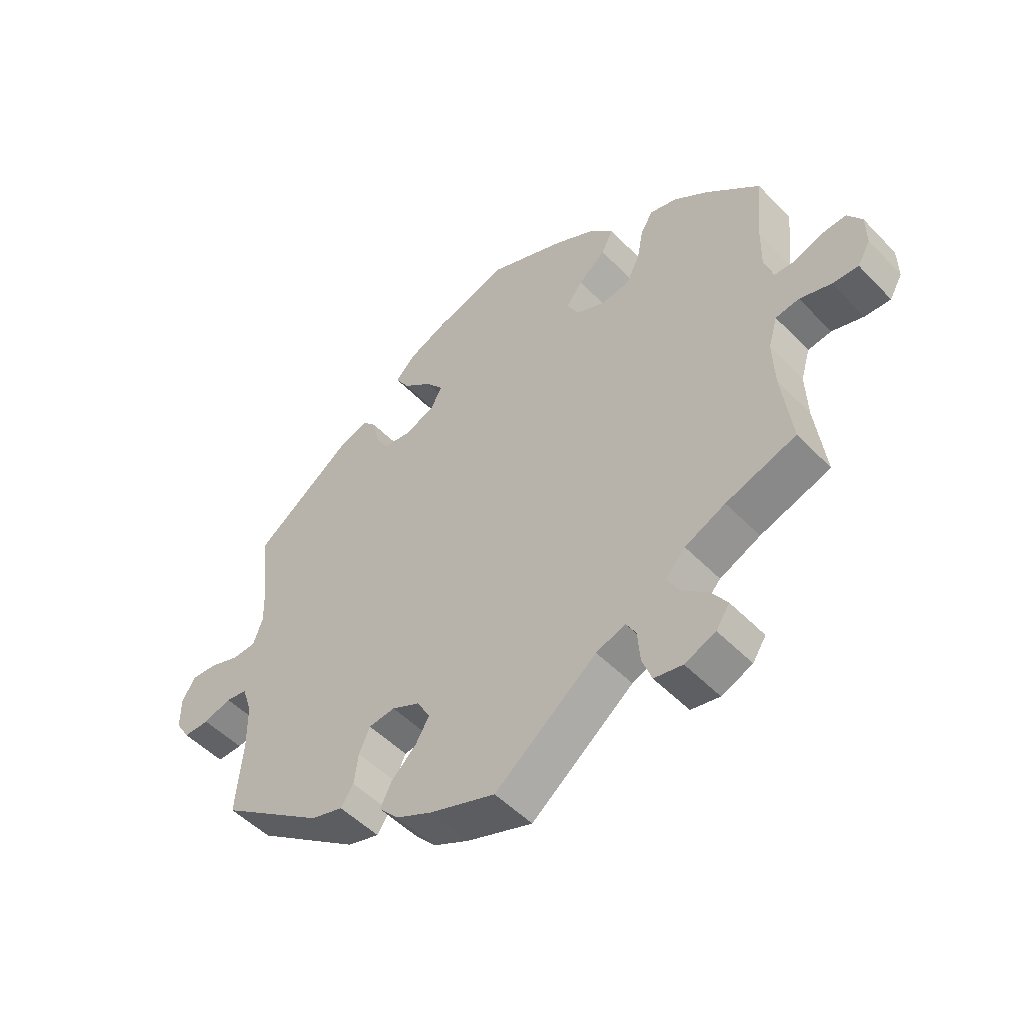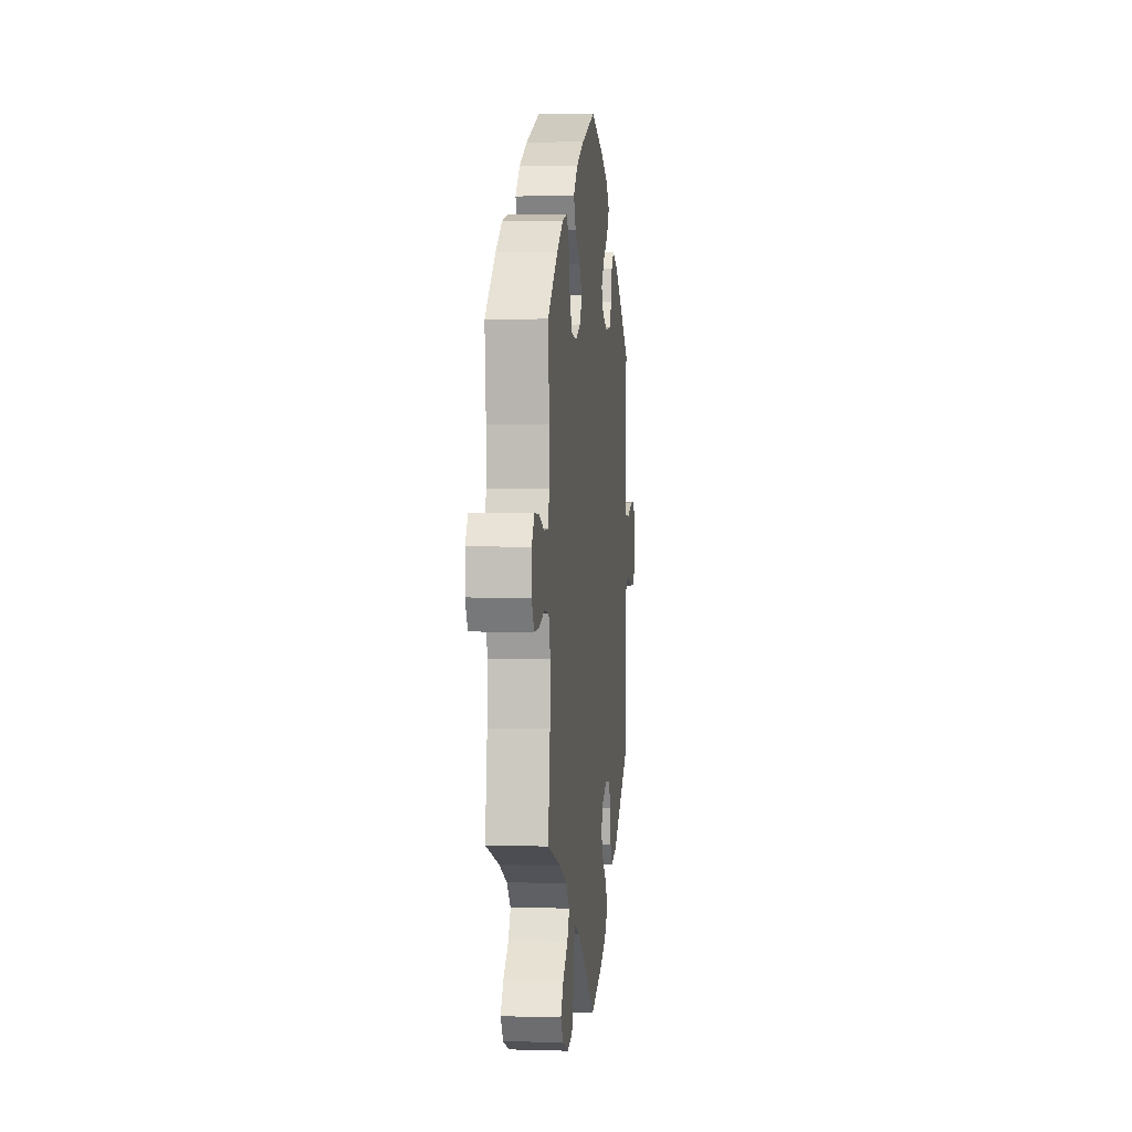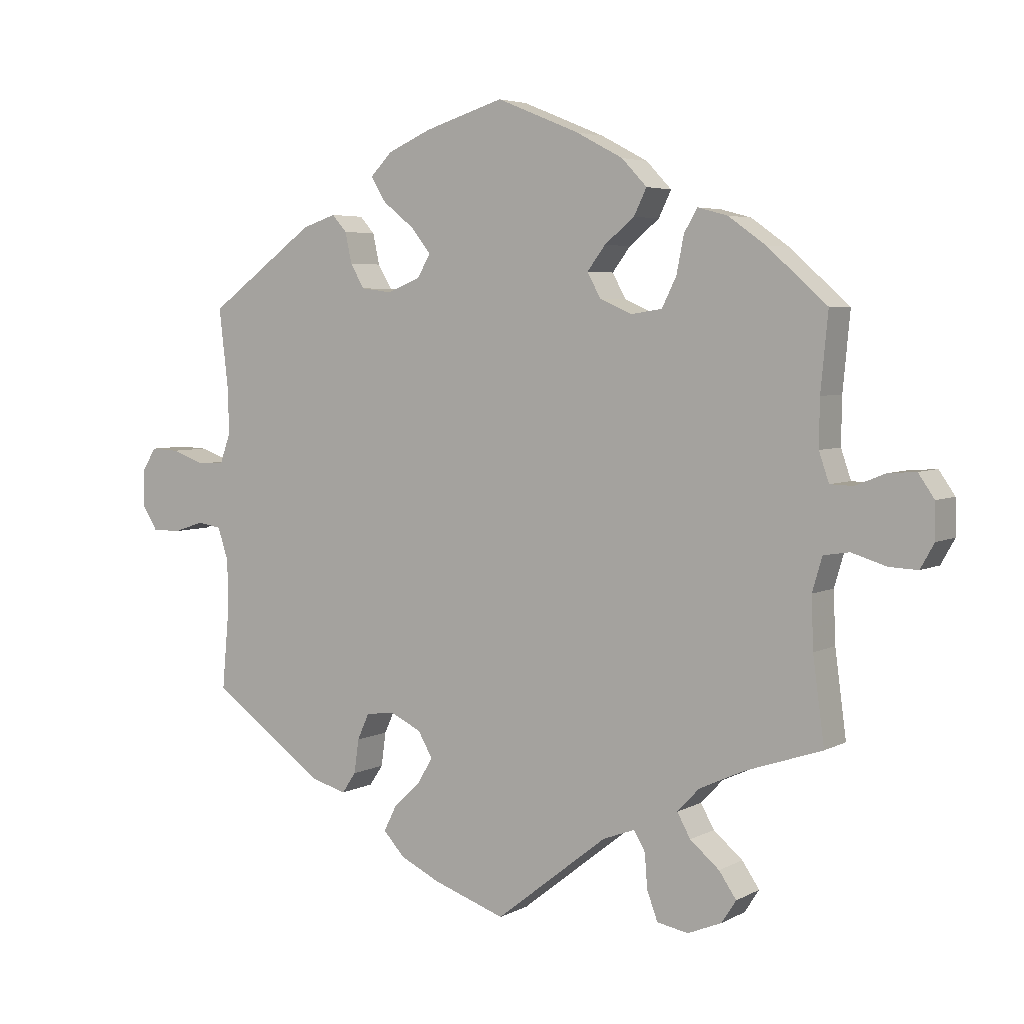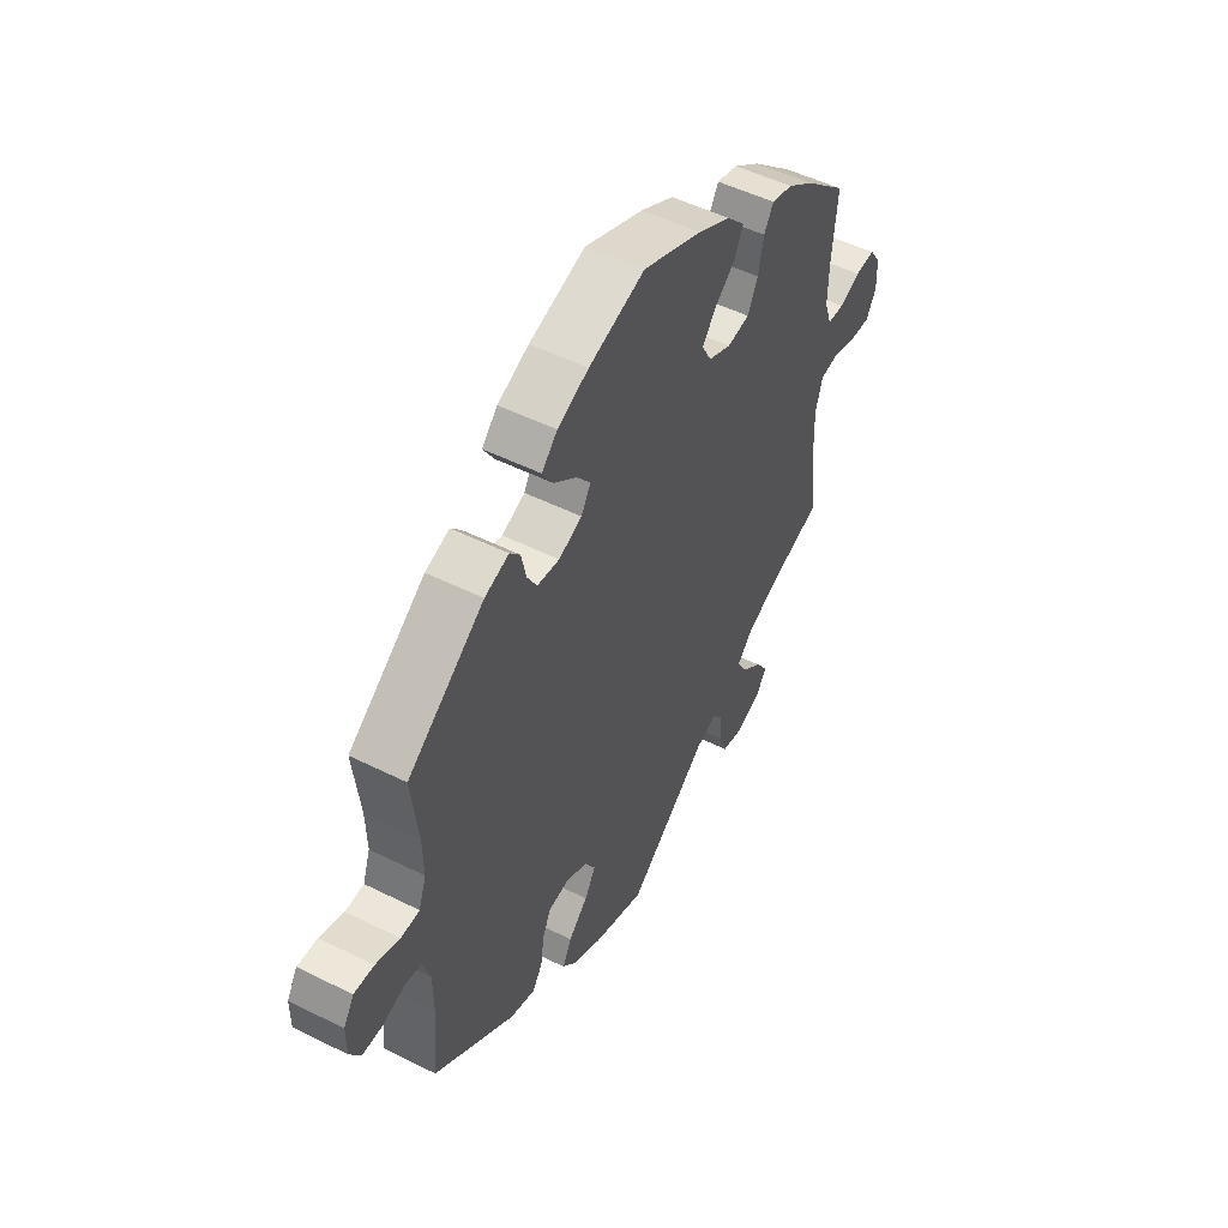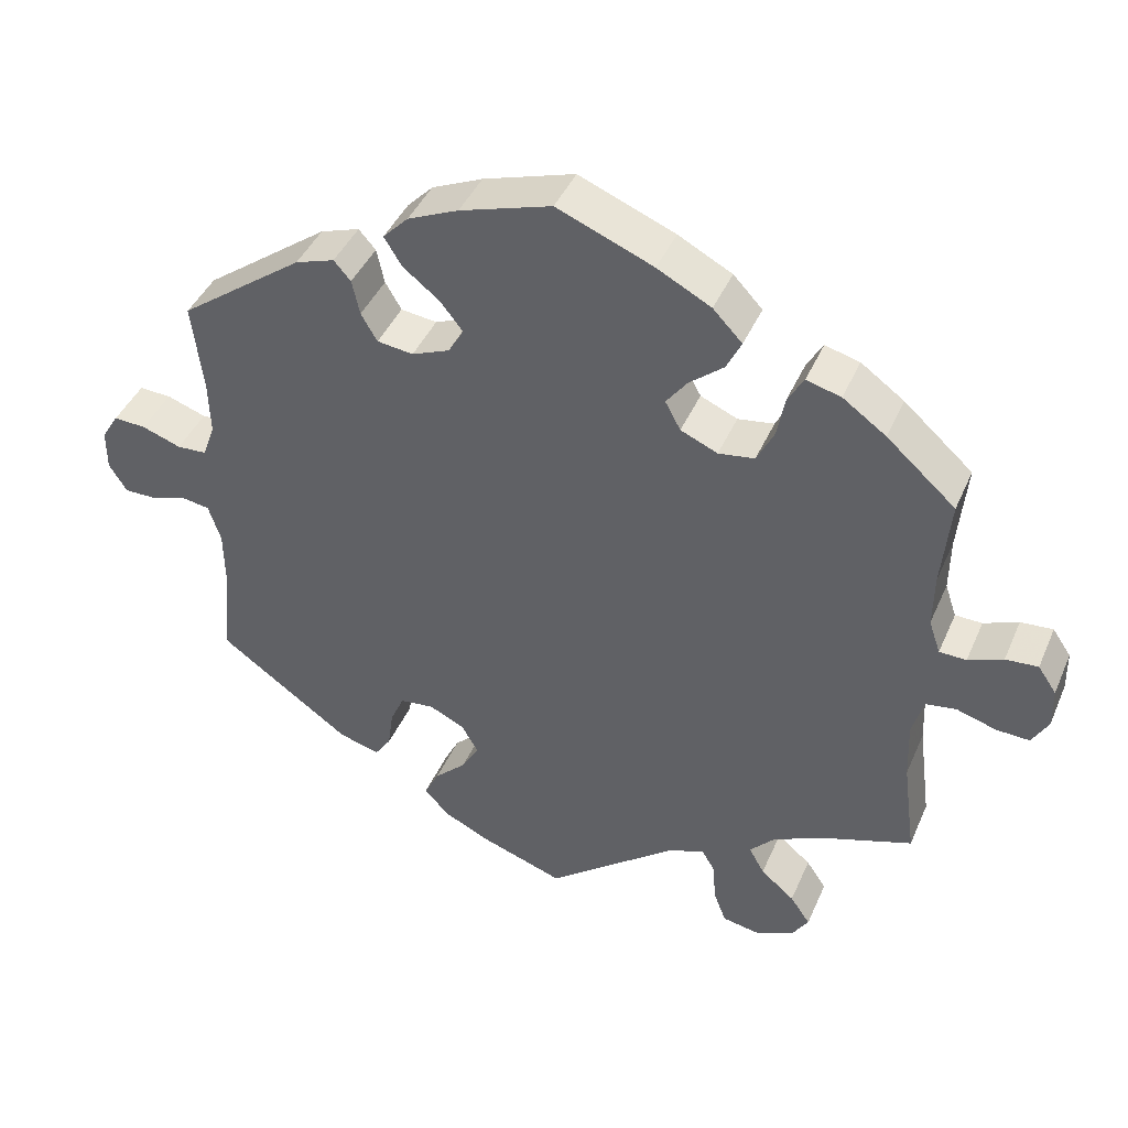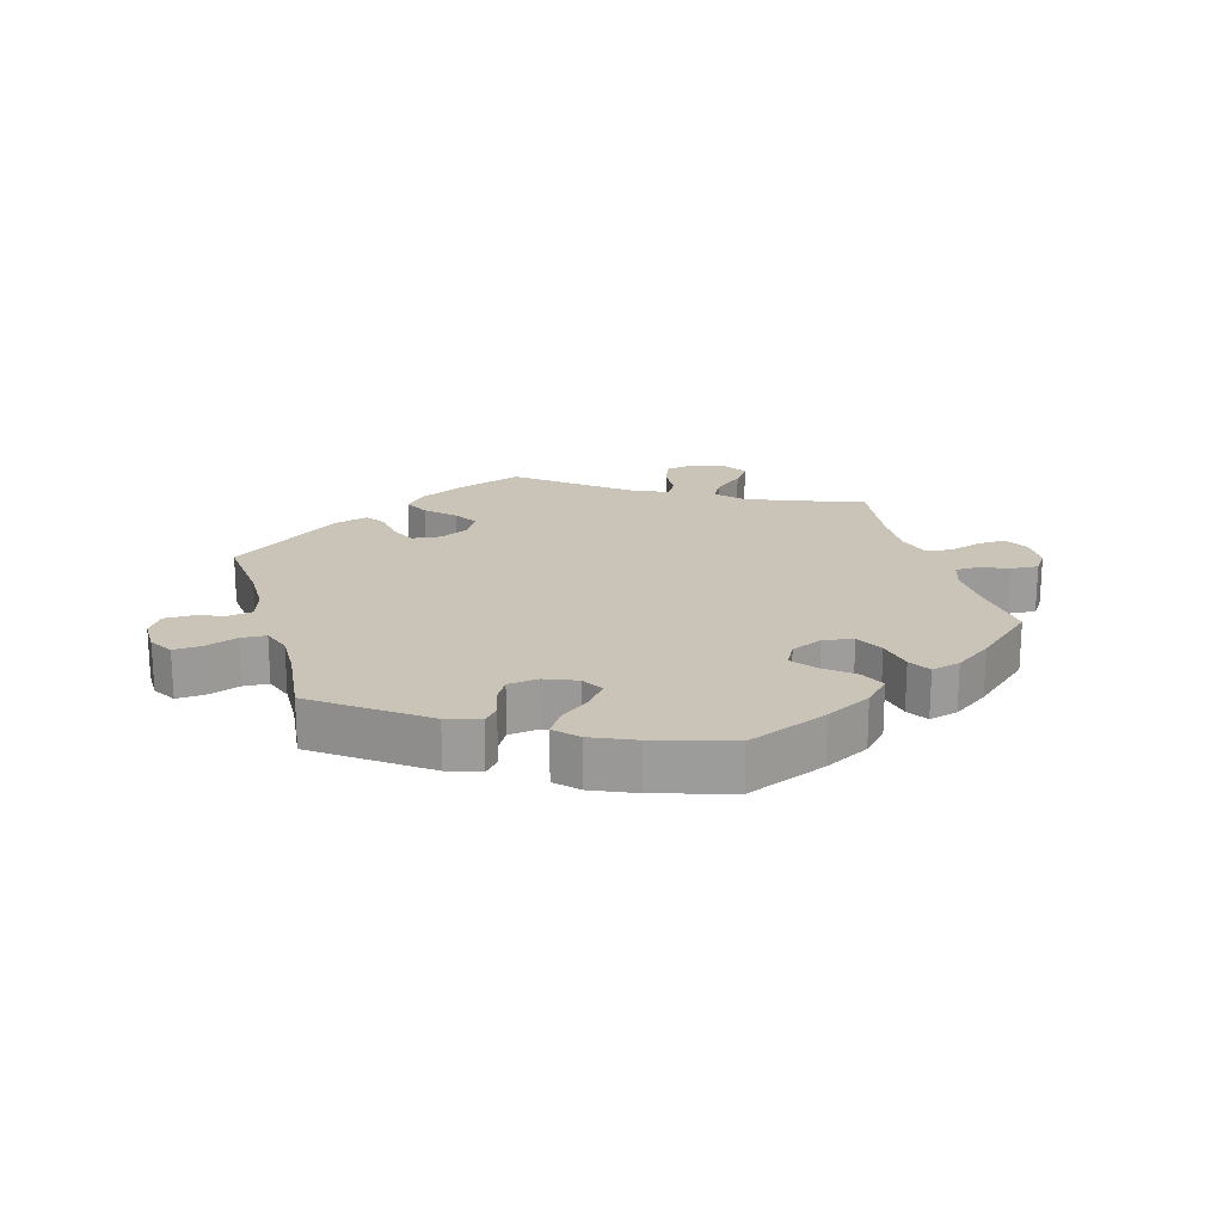
<metadata>
{"format":"obj","ext":"obj","renderer":"f3d","projection":"perspective","resolution":1024,"background":"white","views":[{"elev":-50.5,"azim":41.9,"up":"+Z"},{"elev":2.2,"azim":96.2,"up":"+Z"},{"elev":4.6,"azim":31.9,"up":"+Z"},{"elev":50.8,"azim":-61.4,"up":"+Z"},{"elev":42.3,"azim":22.3,"up":"+Z"},{"elev":19.9,"azim":-16.1,"up":"+Y"}]}
</metadata>
<code>
v -0.339 0.07 0.408
v -0.288 0.07 0.425
v -0.266 0.07 0.4
v -0.256 0.07 0.354
v -0.235 0.07 0.318
v -0.188 0.07 0.312
v -0.139 0.07 0.332
v -0.119 0.07 0.366
v -0.148 0.07 0.403
v -0.196 0.07 0.441
v -0.219 0.07 0.478
v -0.186 0.07 0.512
v -0.12 0.07 0.541
v -0.001 0.07 0.578
v 0.124 0.07 0.527
v 0.194 0.07 0.49
v 0.232 0.07 0.45
v 0.213 0.07 0.411
v 0.168 0.07 0.374
v 0.141 0.07 0.338
v 0.161 0.07 0.301
v 0.209 0.07 0.28
v 0.256 0.07 0.287
v 0.278 0.07 0.331
v 0.289 0.07 0.387
v 0.309 0.07 0.421
v 0.354 0.07 0.409
v 0.41 0.07 0.369
v 0.5 0.07 0.289
v 0.489 0.07 0.174
v 0.488 0.07 0.104
v 0.503 0.07 0.06
v 0.538 0.07 0.059
v 0.583 0.07 0.077
v 0.625 0.07 0.08
v 0.649 0.07 0.045
v 0.65 0.07 -0.008
v 0.629 0.07 -0.045
v 0.586 0.07 -0.043
v 0.534 0.07 -0.027
v 0.495 0.07 -0.033
v 0.48 0.07 -0.084
v 0.483 0.07 -0.161
v 0.5 0.07 -0.289
v 0.384 0.07 -0.328
v 0.317 0.07 -0.359
v 0.284 0.07 -0.394
v 0.304 0.07 -0.43
v 0.348 0.07 -0.467
v 0.374 0.07 -0.505
v 0.352 0.07 -0.539
v 0.301 0.07 -0.56
v 0.254 0.07 -0.551
v 0.238 0.07 -0.508
v 0.234 0.07 -0.456
v 0.217 0.07 -0.427
v 0.169 0.07 -0.445
v 0 0.07 -0.578
v -0.109 0.07 -0.54
v -0.169 0.07 -0.511
v -0.201 0.07 -0.476
v -0.182 0.07 -0.438
v -0.141 0.07 -0.399
v -0.118 0.07 -0.36
v -0.14 0.07 -0.322
v -0.186 0.07 -0.3
v -0.23 0.07 -0.305
v -0.248 0.07 -0.345
v -0.255 0.07 -0.396
v -0.276 0.07 -0.427
v -0.329 0.07 -0.412
v -0.501 0.07 -0.289
v -0.49 0.07 -0.166
v -0.491 0.07 -0.092
v -0.507 0.07 -0.043
v -0.543 0.07 -0.037
v -0.589 0.07 -0.052
v -0.632 0.07 -0.052
v -0.655 0.07 -0.015
v -0.655 0.07 0.038
v -0.633 0.07 0.074
v -0.591 0.07 0.072
v -0.54 0.07 0.054
v -0.501 0.07 0.056
v -0.485 0.07 0.101
v -0.487 0.07 0.171
v -0.501 0.07 0.289
v -0.339 0 0.408
v -0.288 0 0.425
v -0.266 0 0.4
v -0.256 0 0.354
v -0.235 0 0.318
v -0.188 0 0.312
v -0.139 0 0.332
v -0.119 0 0.366
v -0.148 0 0.403
v -0.196 0 0.441
v -0.219 0 0.478
v -0.186 0 0.512
v -0.12 0 0.541
v -0.001 0 0.578
v 0.124 0 0.527
v 0.194 0 0.49
v 0.232 0 0.45
v 0.213 0 0.411
v 0.168 0 0.374
v 0.141 0 0.338
v 0.161 0 0.301
v 0.209 0 0.28
v 0.256 0 0.287
v 0.278 0 0.331
v 0.289 0 0.387
v 0.309 0 0.421
v 0.354 0 0.409
v 0.41 0 0.369
v 0.5 0 0.289
v 0.489 0 0.174
v 0.488 0 0.104
v 0.503 0 0.06
v 0.538 0 0.059
v 0.583 0 0.077
v 0.625 0 0.08
v 0.649 0 0.045
v 0.65 0 -0.008
v 0.629 0 -0.045
v 0.586 0 -0.043
v 0.534 0 -0.027
v 0.495 0 -0.033
v 0.48 0 -0.084
v 0.483 0 -0.161
v 0.5 0 -0.289
v 0.384 0 -0.328
v 0.317 0 -0.359
v 0.284 0 -0.394
v 0.304 0 -0.43
v 0.348 0 -0.467
v 0.374 0 -0.505
v 0.352 0 -0.539
v 0.301 0 -0.56
v 0.254 0 -0.551
v 0.238 0 -0.508
v 0.234 0 -0.456
v 0.217 0 -0.427
v 0.169 0 -0.445
v 0 0 -0.578
v -0.109 0 -0.54
v -0.169 0 -0.511
v -0.201 0 -0.476
v -0.182 0 -0.438
v -0.141 0 -0.399
v -0.118 0 -0.36
v -0.14 0 -0.322
v -0.186 0 -0.3
v -0.23 0 -0.305
v -0.248 0 -0.345
v -0.255 0 -0.396
v -0.276 0 -0.427
v -0.329 0 -0.412
v -0.501 0 -0.289
v -0.49 0 -0.166
v -0.491 0 -0.092
v -0.507 0 -0.043
v -0.543 0 -0.037
v -0.589 0 -0.052
v -0.632 0 -0.052
v -0.655 0 -0.015
v -0.655 0 0.038
v -0.633 0 0.074
v -0.591 0 0.072
v -0.54 0 0.054
v -0.501 0 0.056
v -0.485 0 0.101
v -0.487 0 0.171
v -0.501 0 0.289
f 86 87 1 2
f 85 86 2 3
f 84 85 3 4
f 80 81 82 83
f 80 83 84
f 79 80 84
f 76 77 78 79
f 75 76 79 84
f 74 75 84 4
f 70 71 72 73
f 68 69 70 73
f 67 68 73 74
f 66 67 74 4
f 60 61 62 63
f 60 63 64
f 57 58 59 60
f 56 57 60 64
f 52 53 54 55
f 52 55 56
f 51 52 56
f 48 49 50 51
f 47 48 51 56
f 46 47 56 64
f 43 44 45
f 42 43 45 46
f 41 42 46 64
f 37 38 39 40
f 37 40 41
f 36 37 41
f 33 34 35 36
f 32 33 36 41
f 31 32 41 64
f 27 28 29 30
f 24 25 26 27
f 23 24 27 30
f 22 23 30 31
f 16 17 18 19
f 16 19 20
f 15 16 20
f 14 15 20
f 13 14 20 21
f 9 10 11 12
f 8 9 12 13
f 65 66 4 5
f 64 65 5 6
f 21 22 31 64
f 21 64 6 7
f 8 13 21
f 7 8 21
f 89 88 174 173
f 90 89 173 172
f 91 90 172 171
f 170 169 168 167
f 171 170 167
f 171 167 166
f 166 165 164 163
f 171 166 163 162
f 91 171 162 161
f 160 159 158 157
f 160 157 156 155
f 161 160 155 154
f 91 161 154 153
f 150 149 148 147
f 151 150 147
f 147 146 145 144
f 151 147 144 143
f 142 141 140 139
f 143 142 139
f 143 139 138
f 138 137 136 135
f 143 138 135 134
f 151 143 134 133
f 132 131 130
f 133 132 130 129
f 151 133 129 128
f 127 126 125 124
f 128 127 124
f 128 124 123
f 123 122 121 120
f 128 123 120 119
f 151 128 119 118
f 117 116 115 114
f 114 113 112 111
f 117 114 111 110
f 118 117 110 109
f 106 105 104 103
f 107 106 103
f 107 103 102
f 107 102 101
f 108 107 101 100
f 99 98 97 96
f 100 99 96 95
f 92 91 153 152
f 93 92 152 151
f 151 118 109 108
f 94 93 151 108
f 108 100 95
f 108 95 94
f 1 88 89 2
f 2 89 90 3
f 3 90 91 4
f 4 91 92 5
f 5 92 93 6
f 6 93 94 7
f 7 94 95 8
f 8 95 96 9
f 9 96 97 10
f 10 97 98 11
f 11 98 99 12
f 12 99 100 13
f 13 100 101 14
f 14 101 102 15
f 15 102 103 16
f 16 103 104 17
f 17 104 105 18
f 18 105 106 19
f 19 106 107 20
f 20 107 108 21
f 21 108 109 22
f 22 109 110 23
f 23 110 111 24
f 24 111 112 25
f 25 112 113 26
f 26 113 114 27
f 27 114 115 28
f 28 115 116 29
f 29 116 117 30
f 30 117 118 31
f 31 118 119 32
f 32 119 120 33
f 33 120 121 34
f 34 121 122 35
f 35 122 123 36
f 36 123 124 37
f 37 124 125 38
f 38 125 126 39
f 39 126 127 40
f 40 127 128 41
f 41 128 129 42
f 42 129 130 43
f 43 130 131 44
f 44 131 132 45
f 45 132 133 46
f 46 133 134 47
f 47 134 135 48
f 48 135 136 49
f 49 136 137 50
f 50 137 138 51
f 51 138 139 52
f 52 139 140 53
f 53 140 141 54
f 54 141 142 55
f 55 142 143 56
f 56 143 144 57
f 57 144 145 58
f 58 145 146 59
f 59 146 147 60
f 60 147 148 61
f 61 148 149 62
f 62 149 150 63
f 63 150 151 64
f 64 151 152 65
f 65 152 153 66
f 66 153 154 67
f 67 154 155 68
f 68 155 156 69
f 69 156 157 70
f 70 157 158 71
f 71 158 159 72
f 72 159 160 73
f 73 160 161 74
f 74 161 162 75
f 75 162 163 76
f 76 163 164 77
f 77 164 165 78
f 78 165 166 79
f 79 166 167 80
f 80 167 168 81
f 81 168 169 82
f 82 169 170 83
f 83 170 171 84
f 84 171 172 85
f 85 172 173 86
f 86 173 174 87
f 87 174 88 1

</code>
